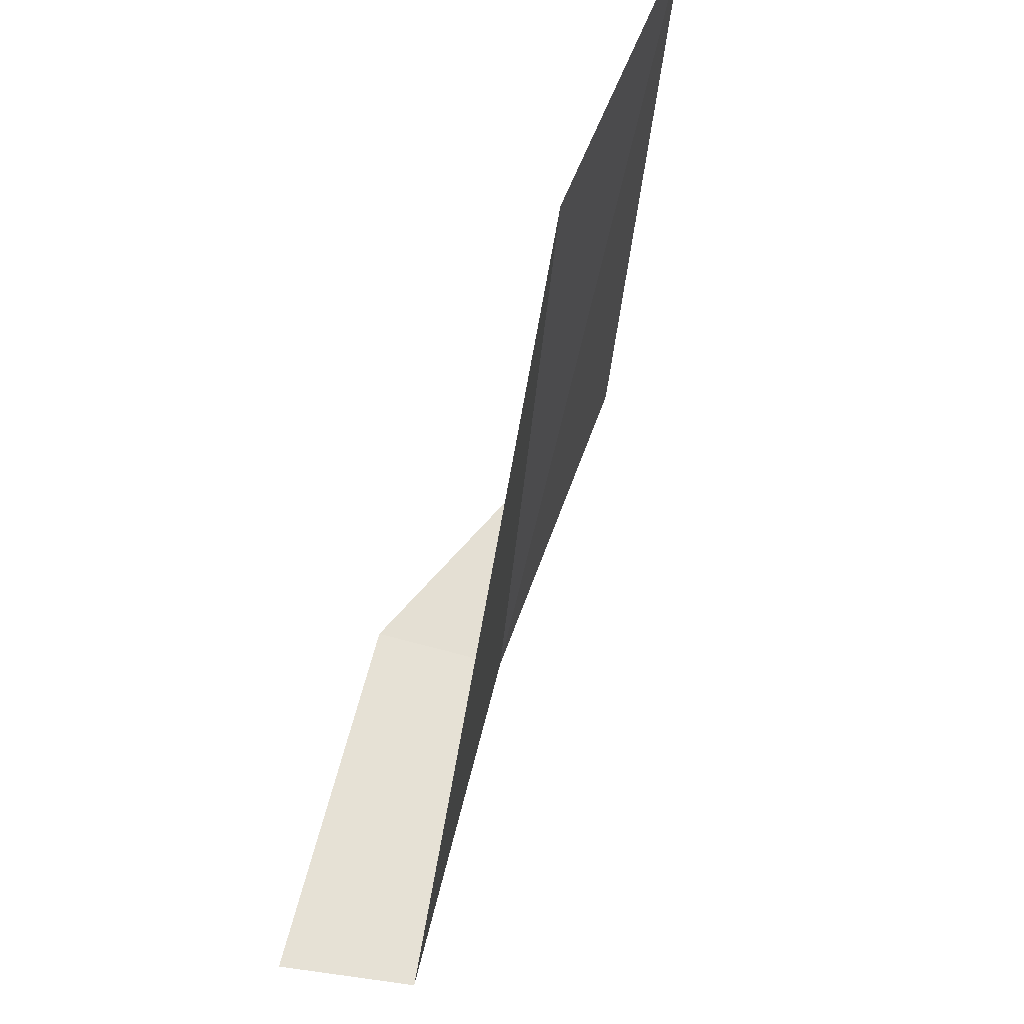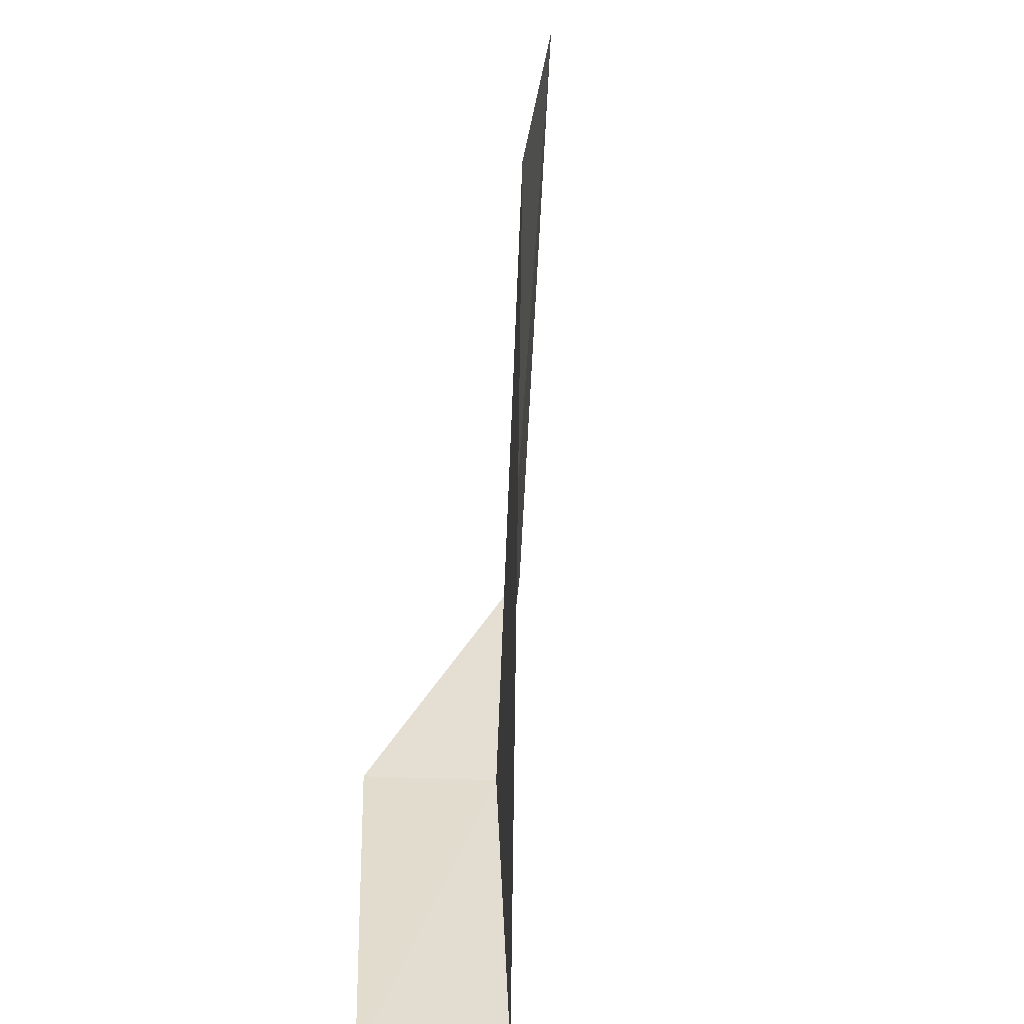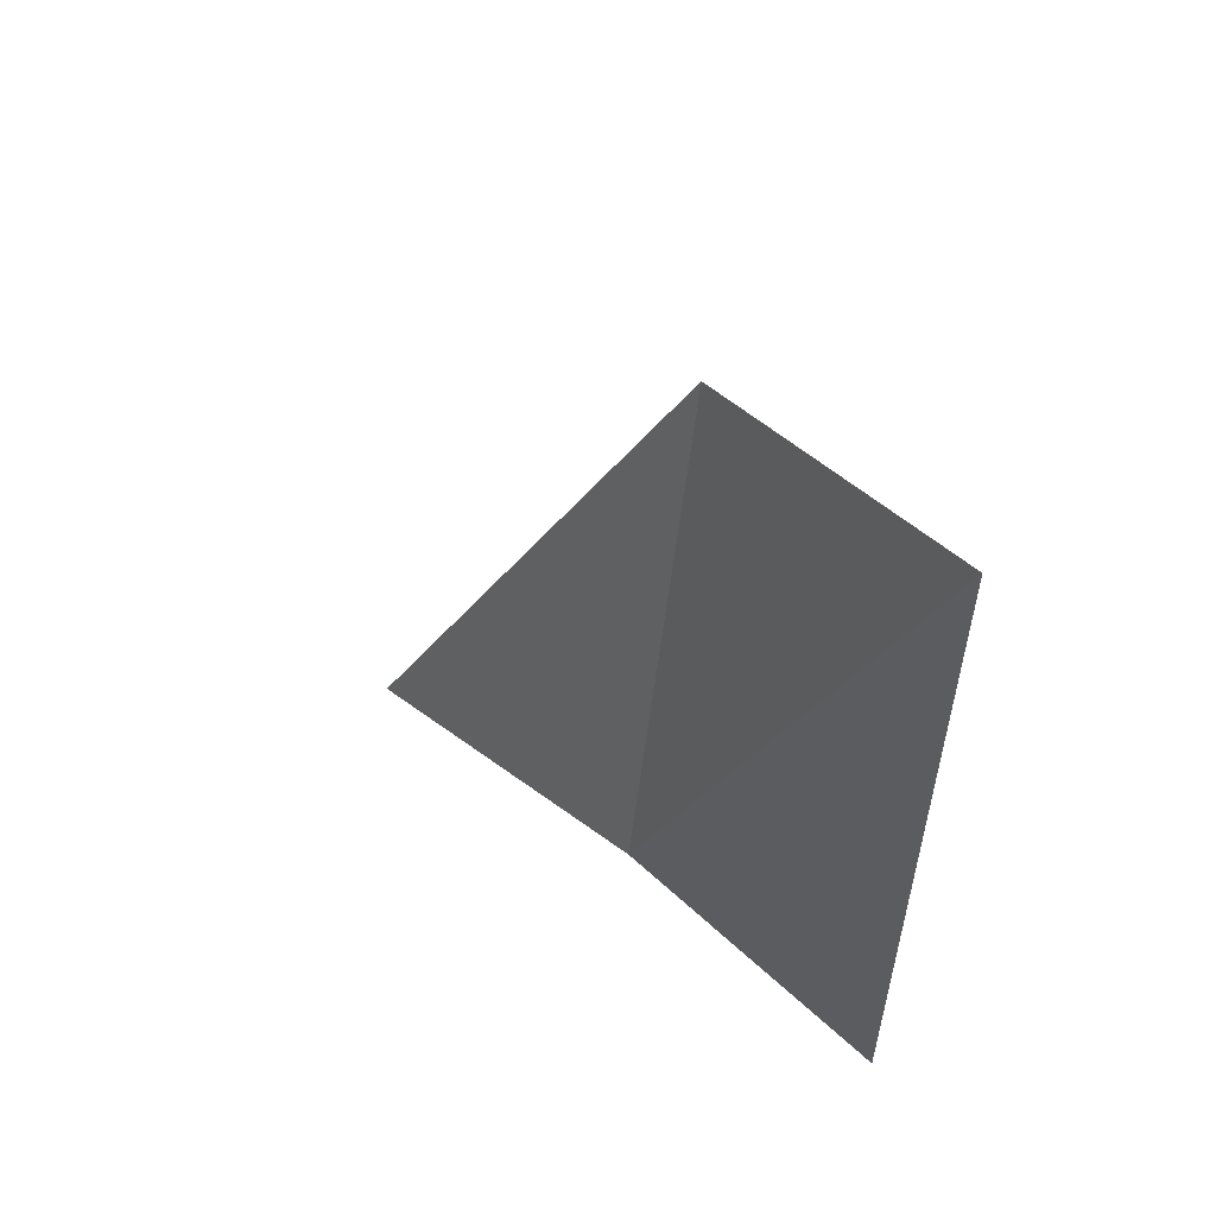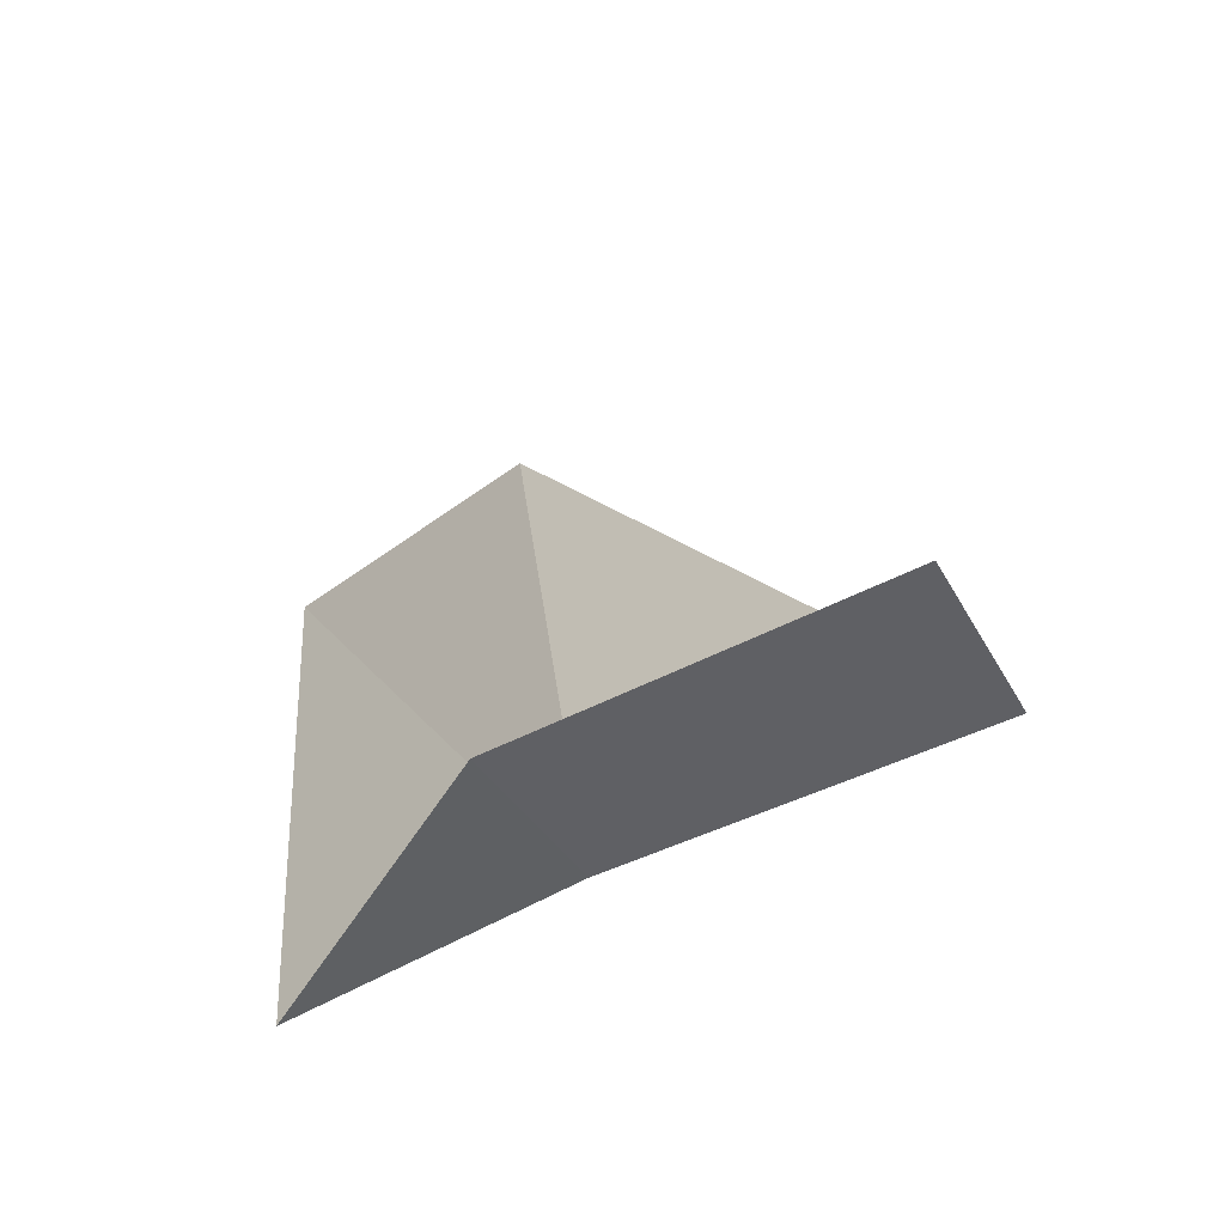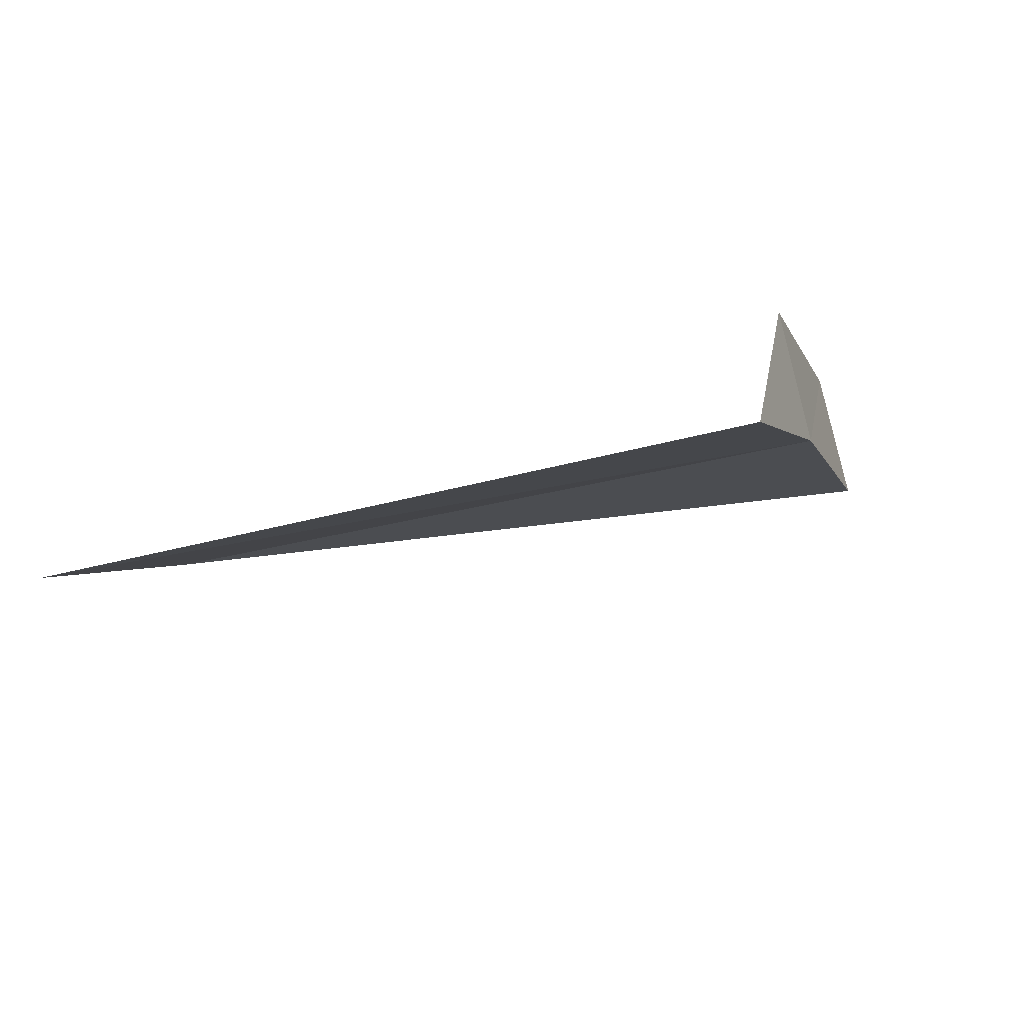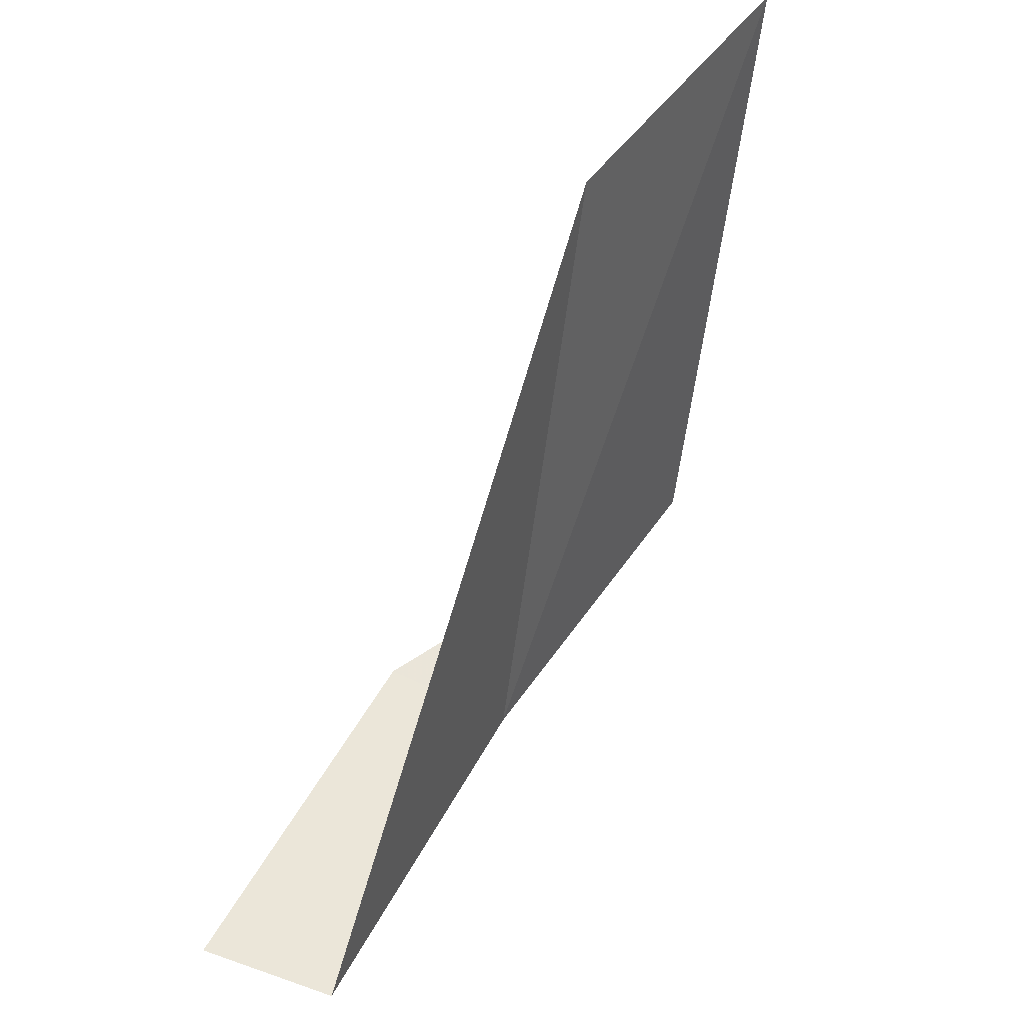
<metadata>
{"format":"obj","ext":"obj","renderer":"f3d","projection":"perspective","resolution":1024,"background":"white","views":[{"elev":55.2,"azim":-135.2,"up":"+Z"},{"elev":25.1,"azim":-151.7,"up":"+Z"},{"elev":43.8,"azim":-10.9,"up":"+Z"},{"elev":-50.7,"azim":156.8,"up":"+Z"},{"elev":-69.1,"azim":100.9,"up":"+Y"},{"elev":41.4,"azim":-121.3,"up":"+Z"}]}
</metadata>
<code>
v -631.4 -334.2 -110.3
v -631.4 -334.5 -108.8
v -631.1 -335.1 -108.7
v -631.1 -334.9 -110.2
v -631.2 -334 -110.3
v -631.9 -333.5 -110.5
v -631.6 -333.3 -110.4
f 1 3 4
f 1 4 5
f 1 6 2
f 1 7 6
f 1 5 7
f 1 2 3

</code>
